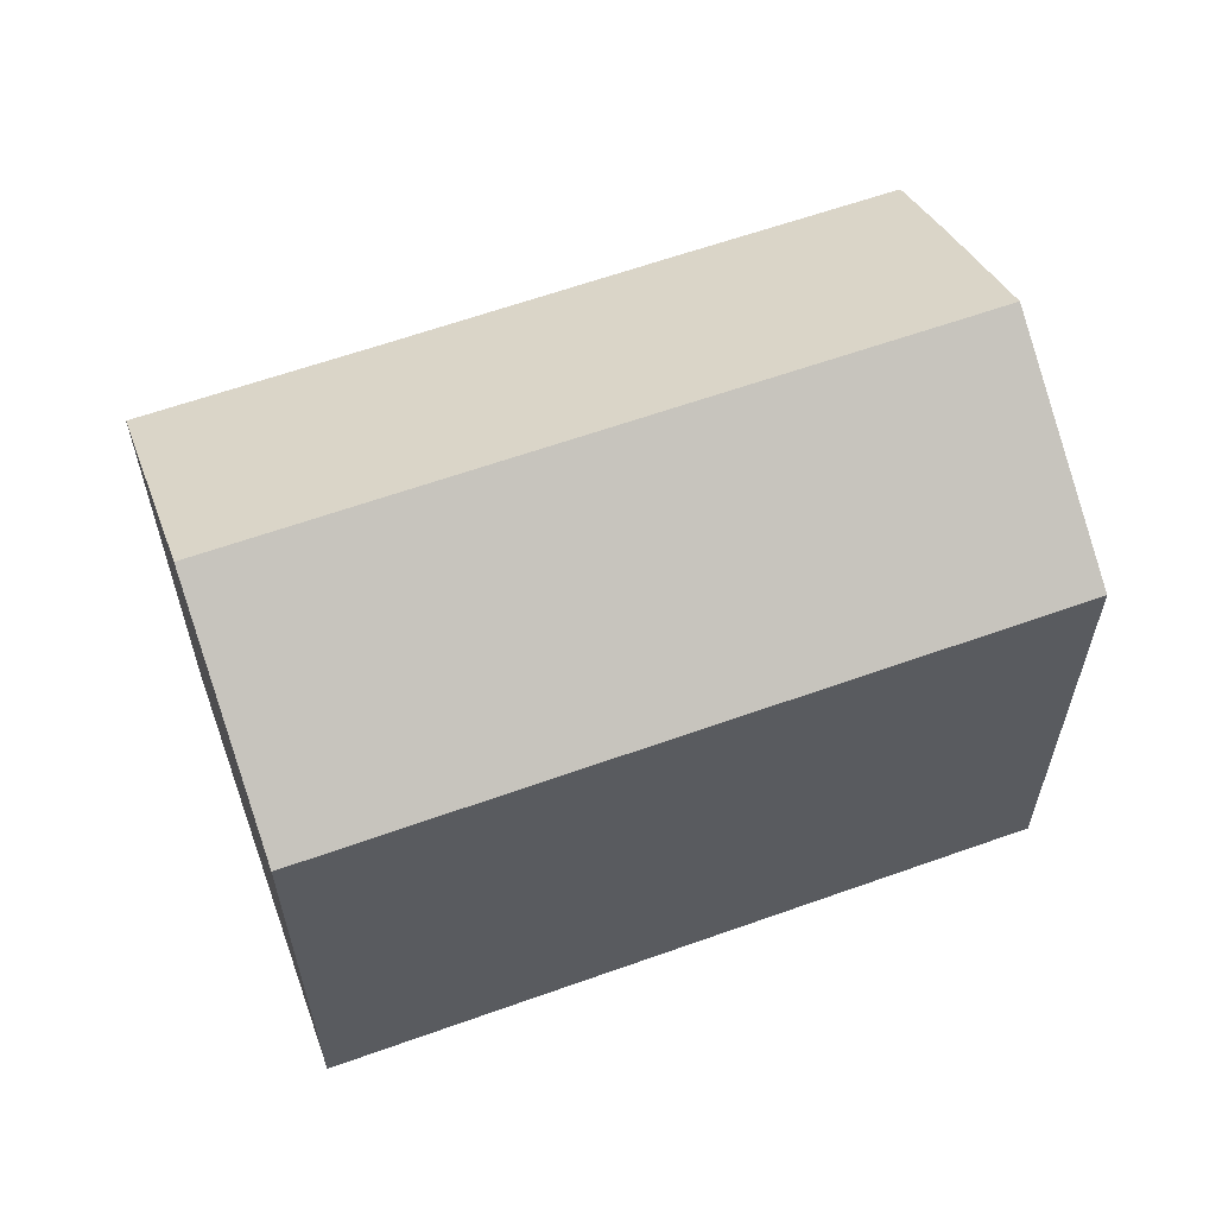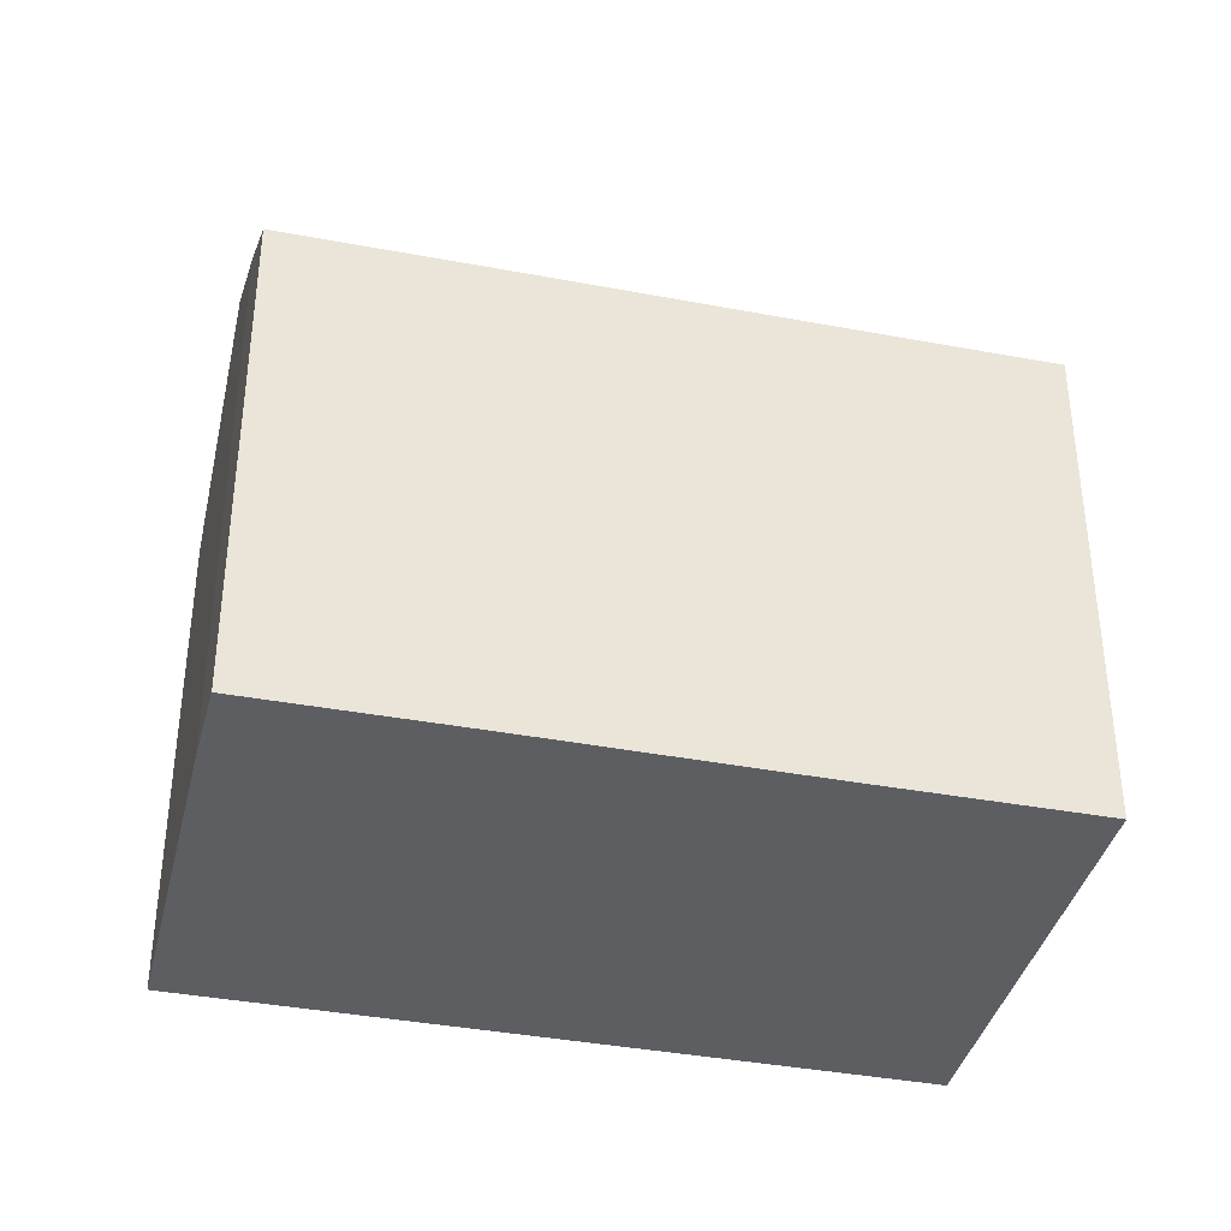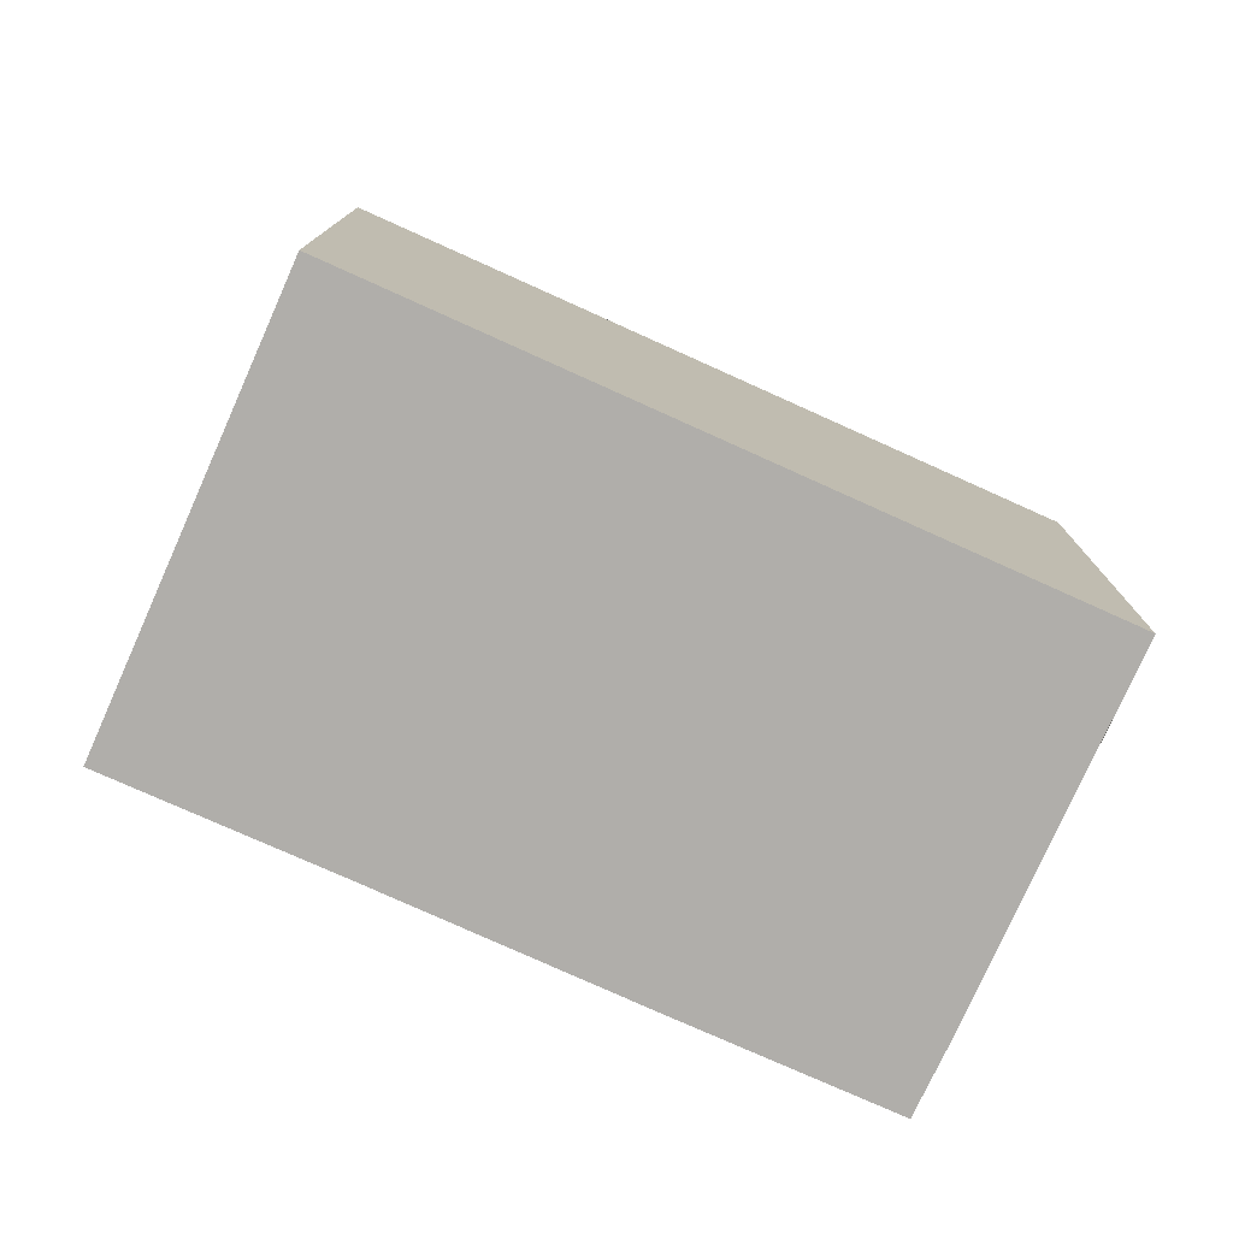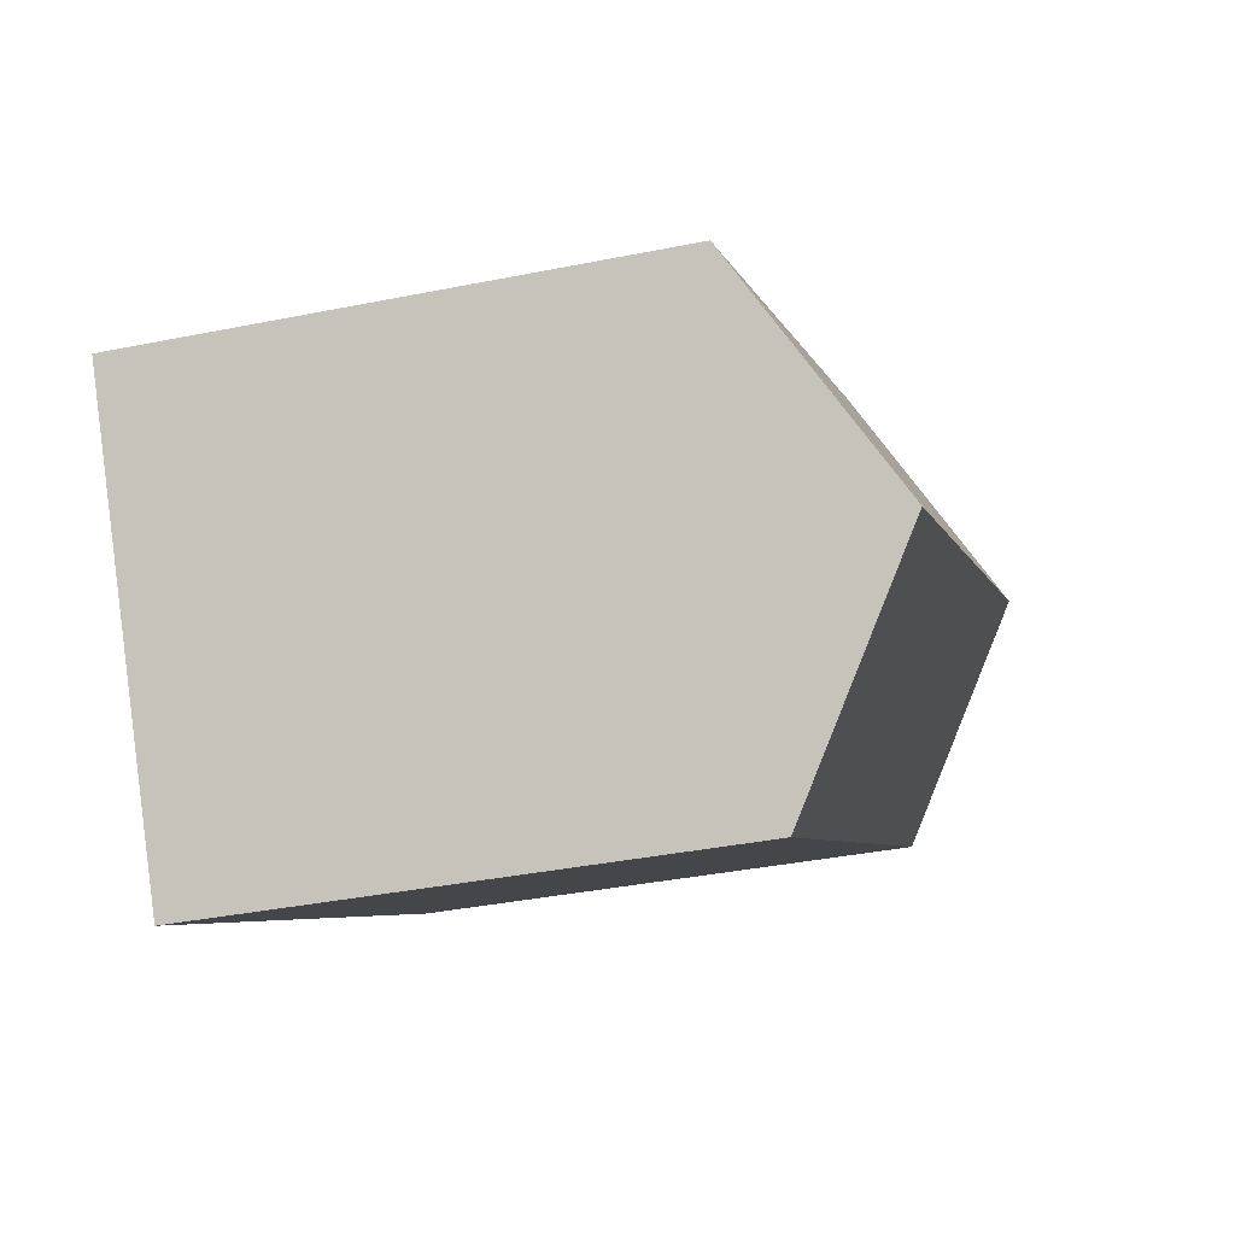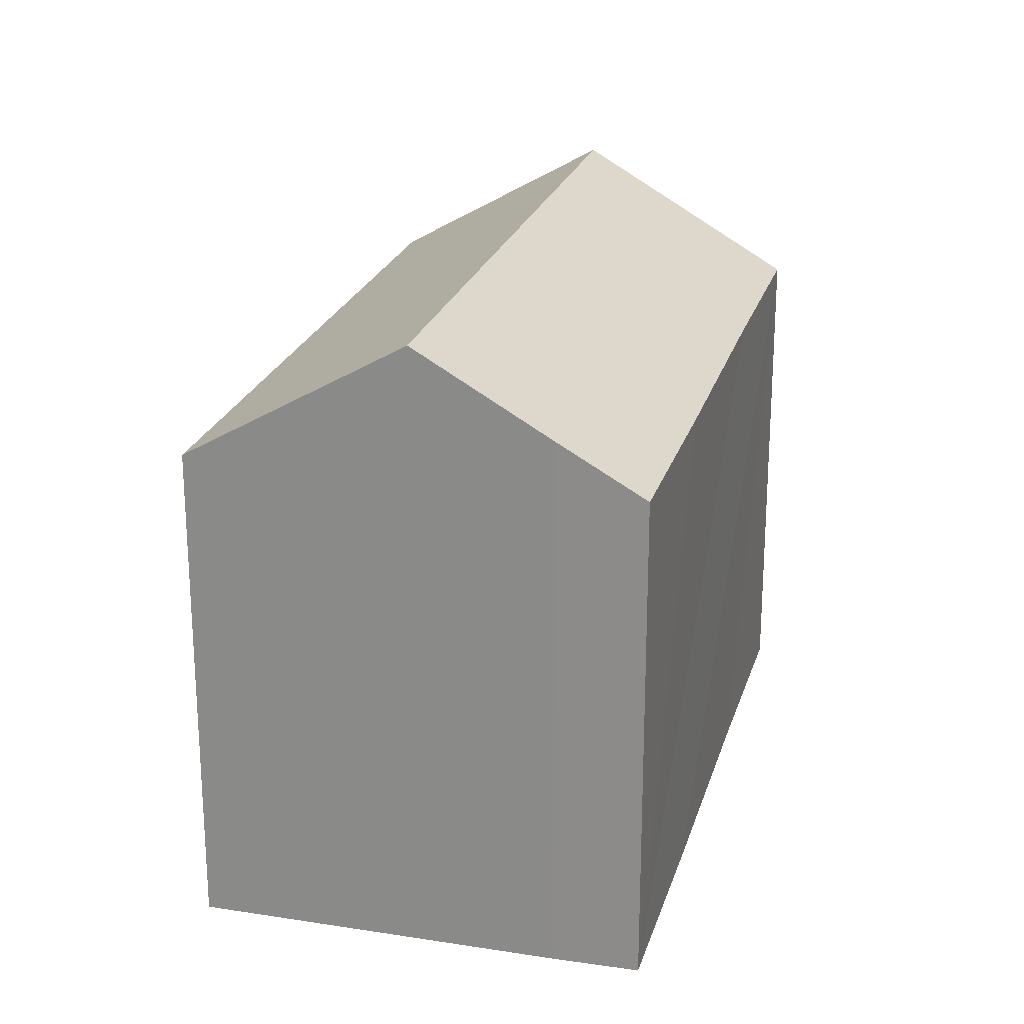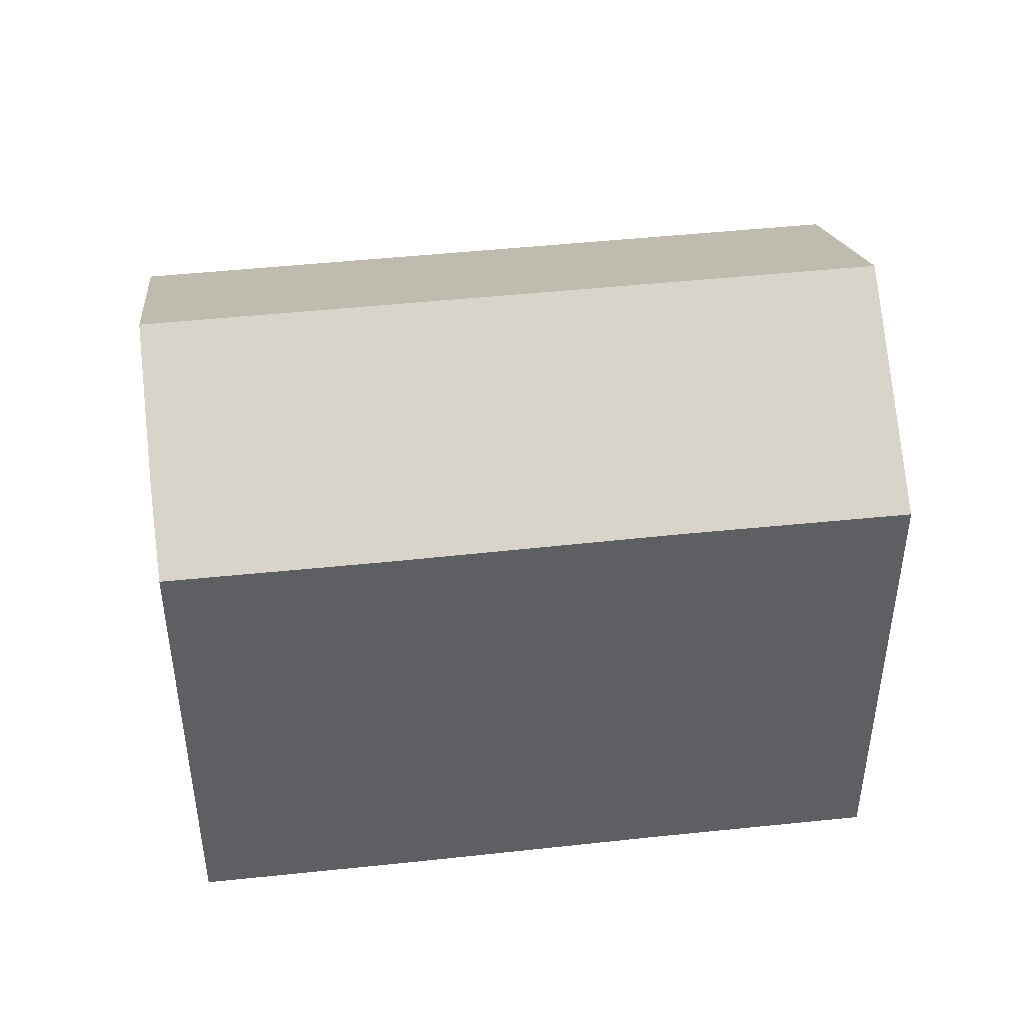
<metadata>
{"format":"obj","ext":"obj","renderer":"f3d","projection":"perspective","resolution":1024,"background":"white","views":[{"elev":62.2,"azim":-169.1,"up":"+Y"},{"elev":-38.2,"azim":17.3,"up":"+Y"},{"elev":-77.9,"azim":-173.4,"up":"+Y"},{"elev":-36.8,"azim":104.7,"up":"+Z"},{"elev":23.0,"azim":-44.3,"up":"+Y"},{"elev":46.3,"azim":23.8,"up":"+Y"}]}
</metadata>
<code>
v  21.33 17.9 -5.228
v  18.93 14.23 3.641
v  24.59 14.22 0.294
v  3.274 17.9 5.507
v  11.98 14.21 7.817
v  6.598 14.22 11
v  5.286 15.64 8.892
v  0 14.23 8.712e-16
v  18.06 14.2 -10.78
v  6.598 -6.736e-16 11
v  11.98 -4.787e-16 7.817
v  18.93 -2.229e-16 3.641
v  24.59 -1.8e-17 0.294
v  18.06 6.603e-16 -10.78
v  21.33 3.201e-16 -5.228
v  0 0 0
v  5.286 -5.445e-16 8.892
v  3.274 -3.372e-16 5.507
g defaultobject
f 1 2 3
f 2 1 4
f 2 4 5
f 5 4 6
f 6 4 7
f 8 1 9
f 1 8 4
f 10 5 6
f 5 10 2
f 2 10 11
f 2 11 3
f 3 11 12
f 3 12 13
f 3 9 1
f 9 3 13
f 9 13 14
f 14 13 15
f 9 16 8
f 16 9 14
f 17 6 7
f 6 17 10
f 8 7 4
f 7 8 16
f 7 16 17
f 17 16 18
f 12 15 13
f 15 12 14
f 14 12 16
f 16 12 11
f 16 11 10
f 16 10 18
f 18 10 17

</code>
